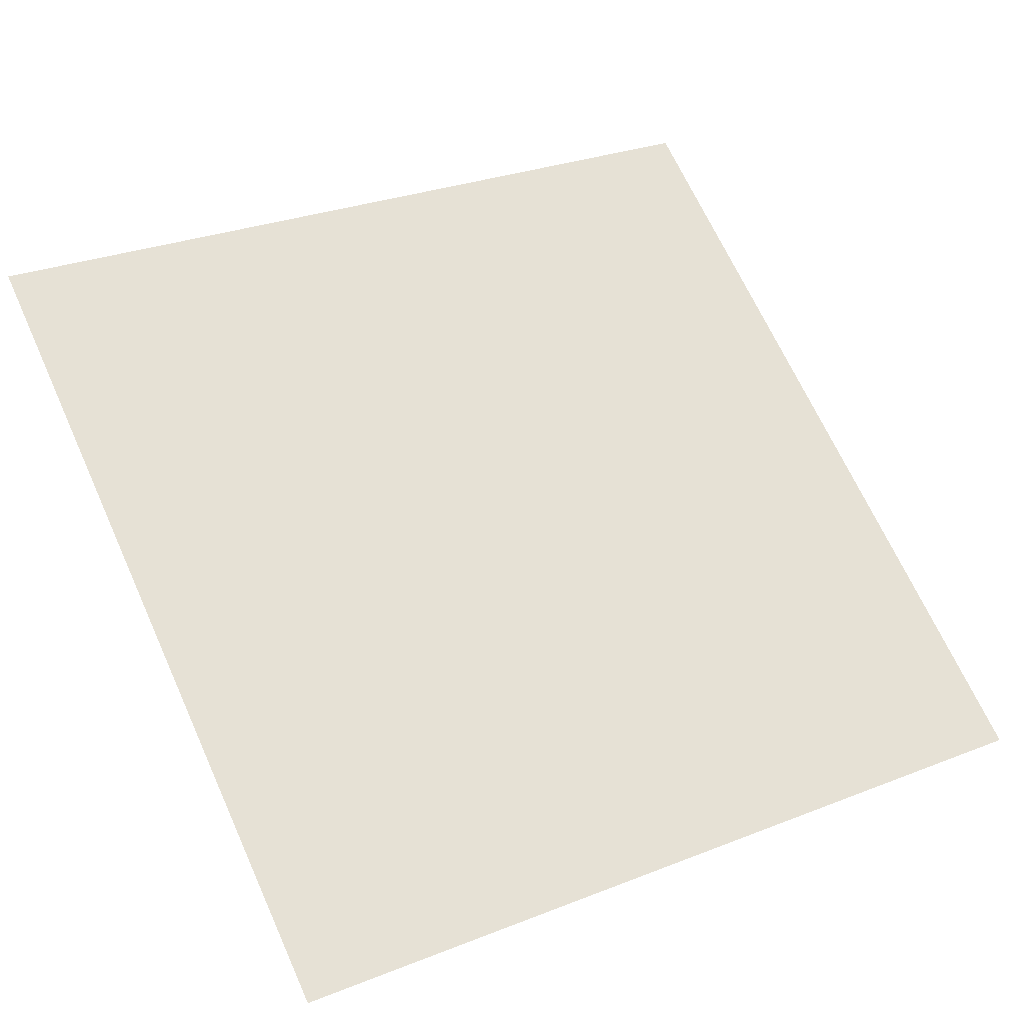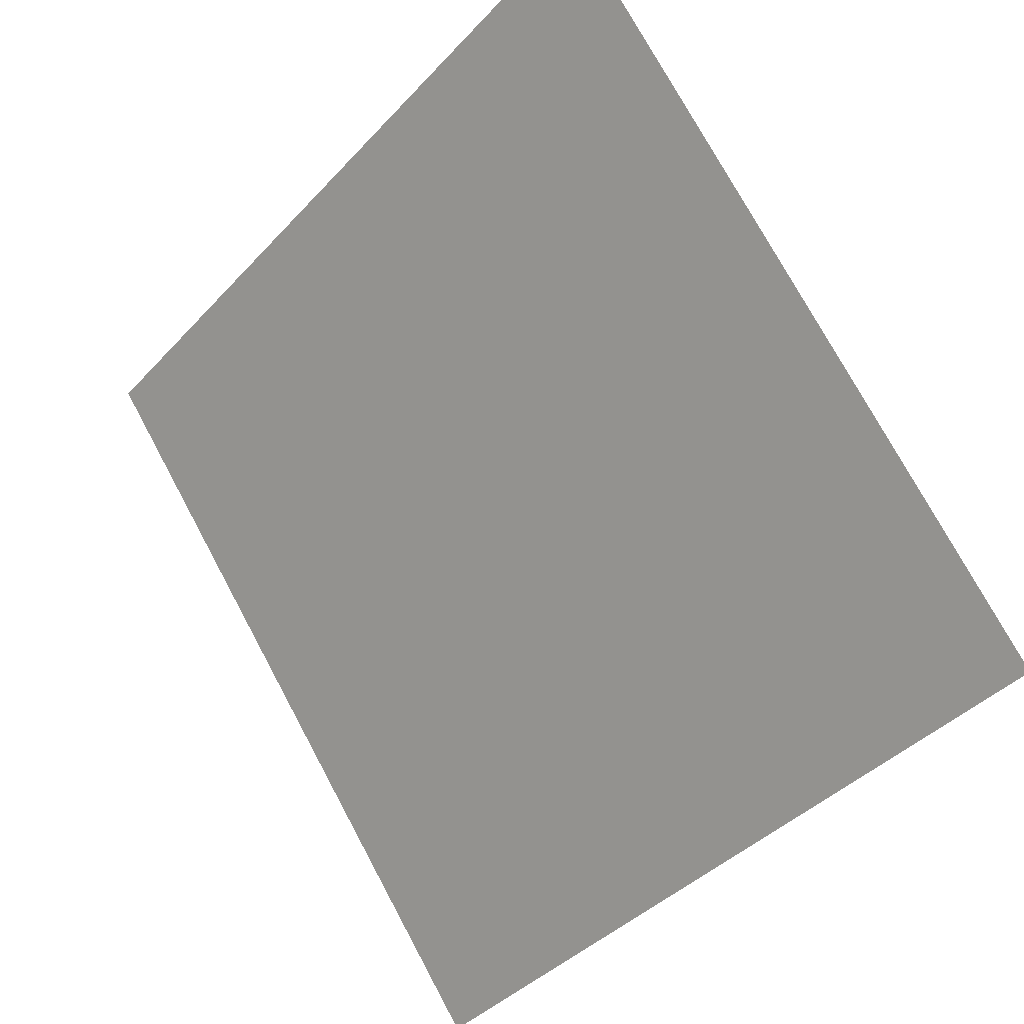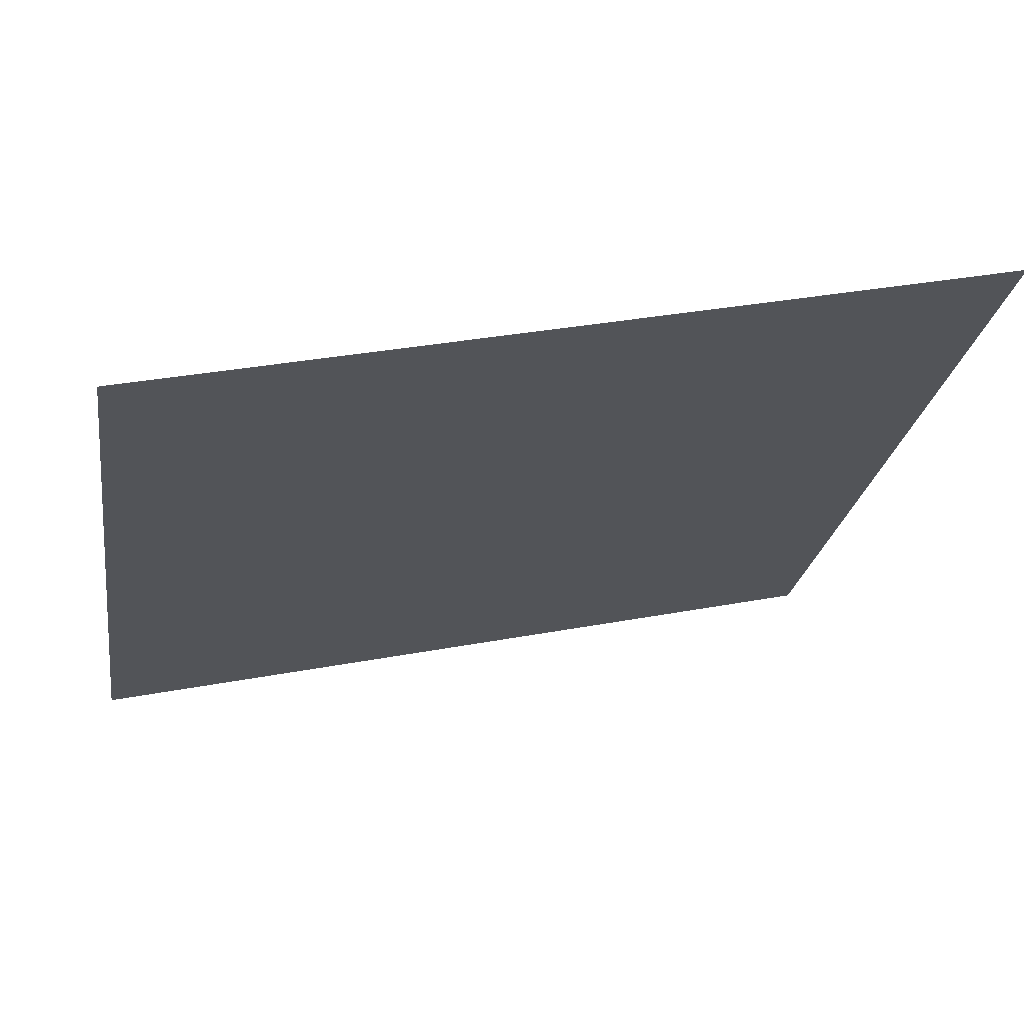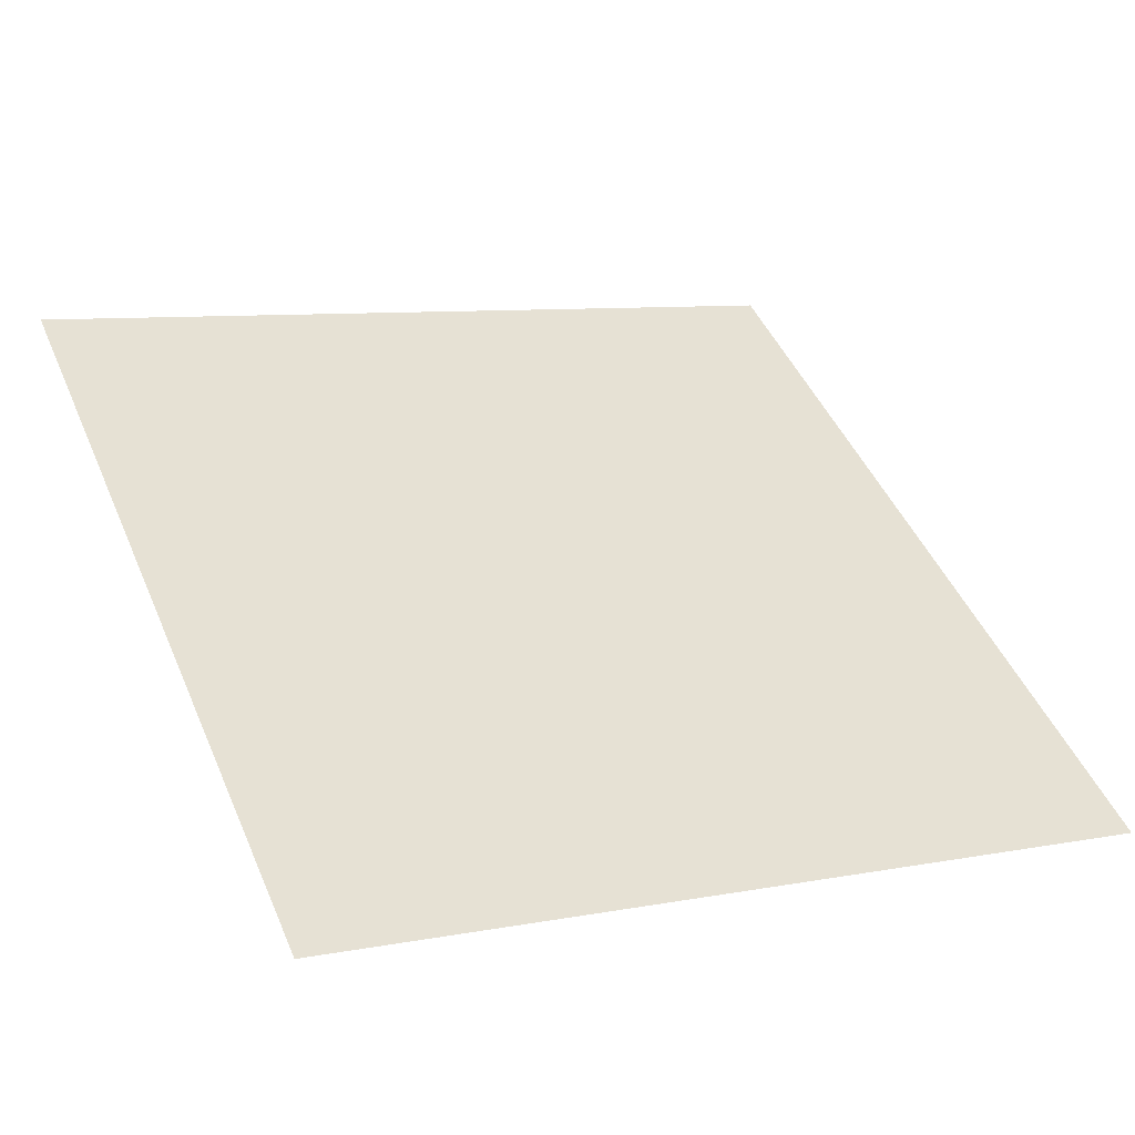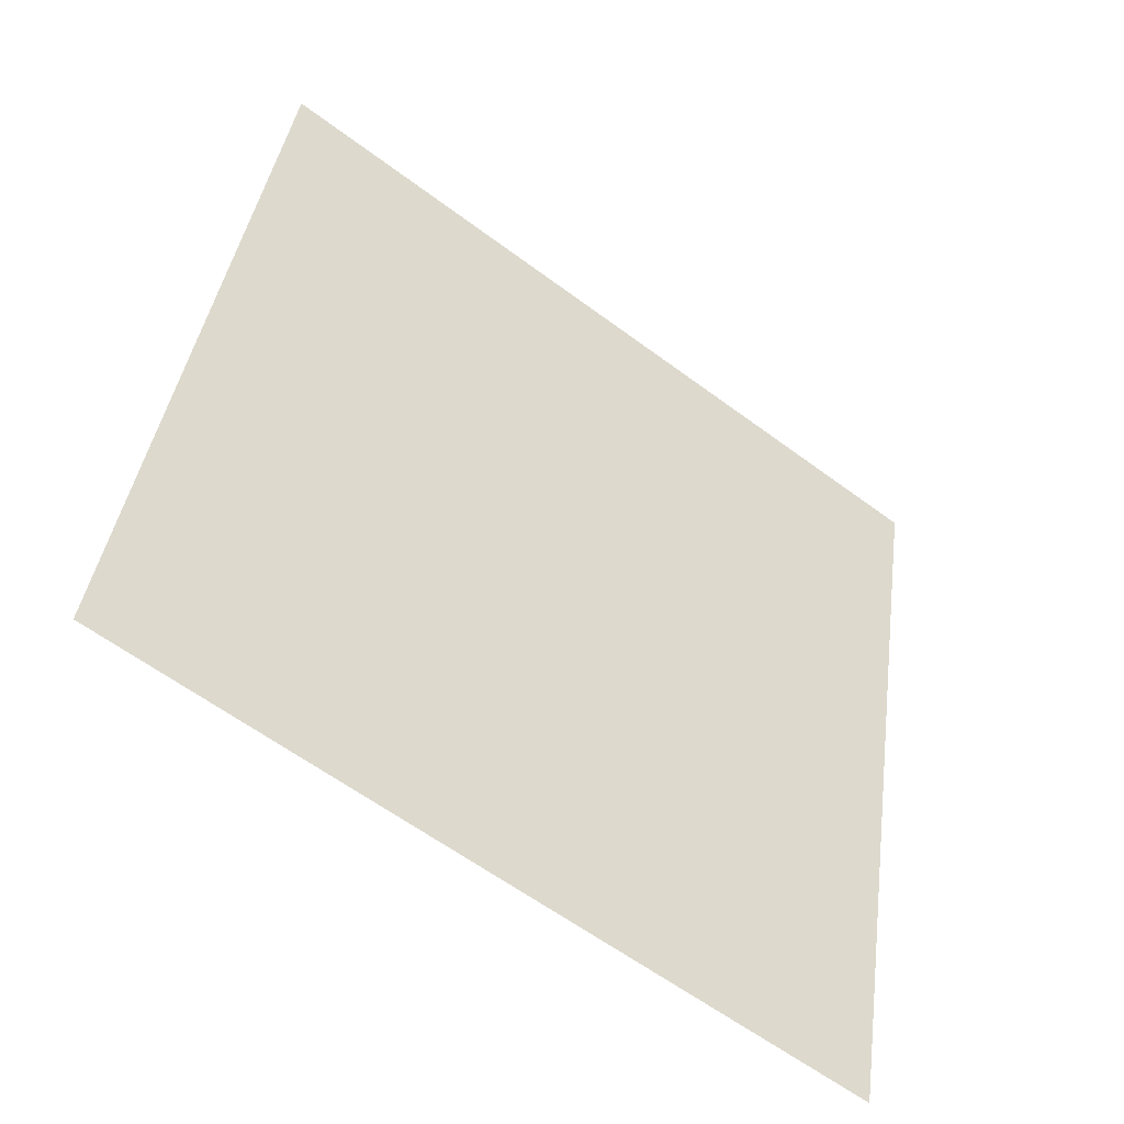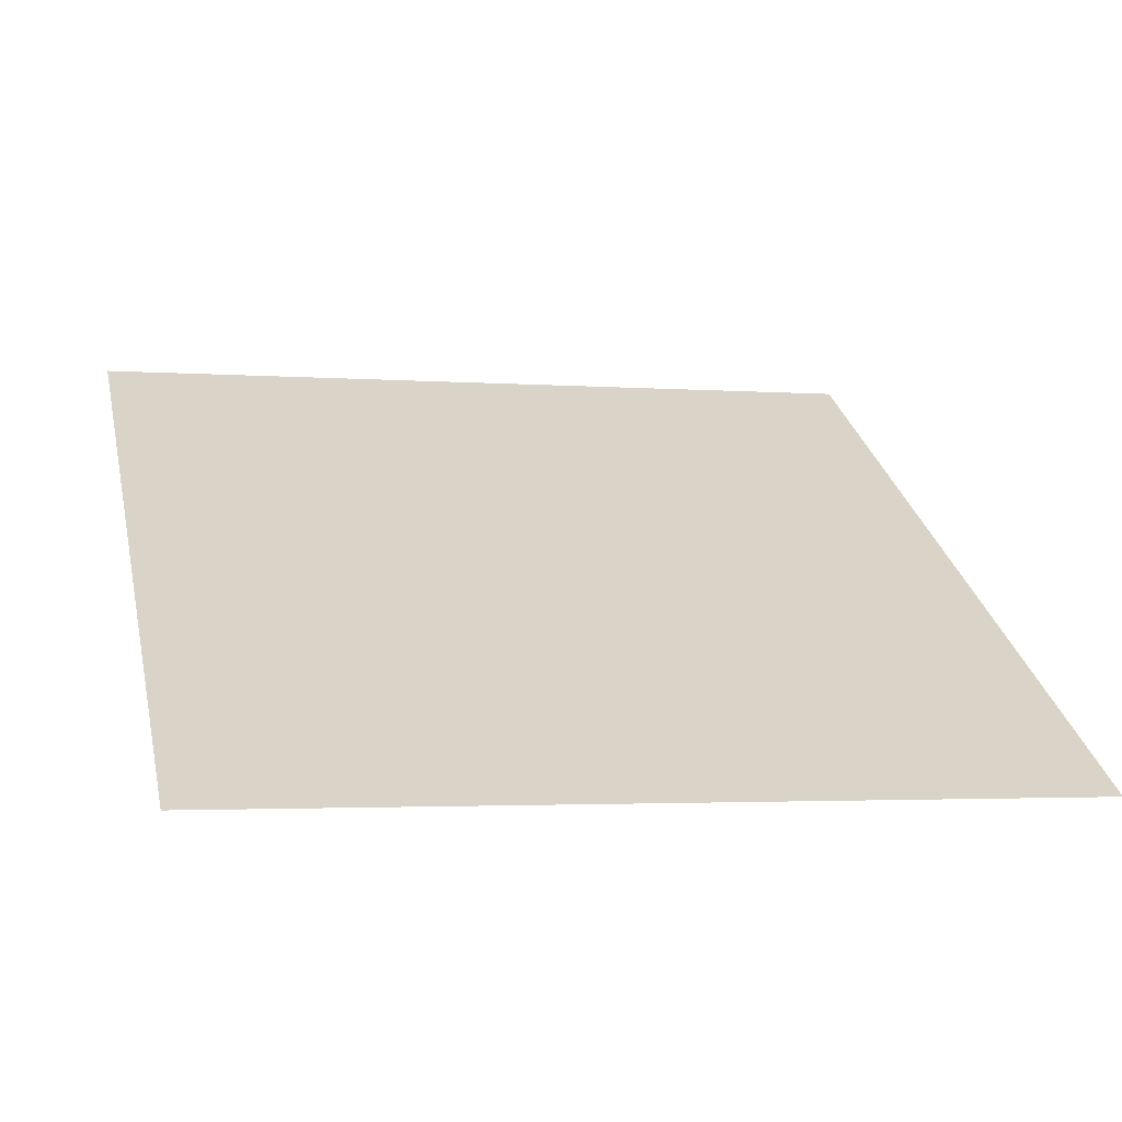
<metadata>
{"format":"obj","ext":"obj","renderer":"f3d","projection":"perspective","resolution":1024,"background":"white","views":[{"elev":26.3,"azim":150.3,"up":"+Y"},{"elev":-40.0,"azim":-129.5,"up":"+Z"},{"elev":31.1,"azim":164.0,"up":"+Z"},{"elev":5.4,"azim":153.1,"up":"+Y"},{"elev":38.6,"azim":98.2,"up":"+Y"},{"elev":-8.2,"azim":165.9,"up":"+Y"}]}
</metadata>
<code>
v 0.09436 0.8623 0.6114
v 0.0878 0.8625 0.6115
v 0.08792 0.8664 0.6167
v 0.09448 0.8663 0.6167
f 4 3 2 1

</code>
